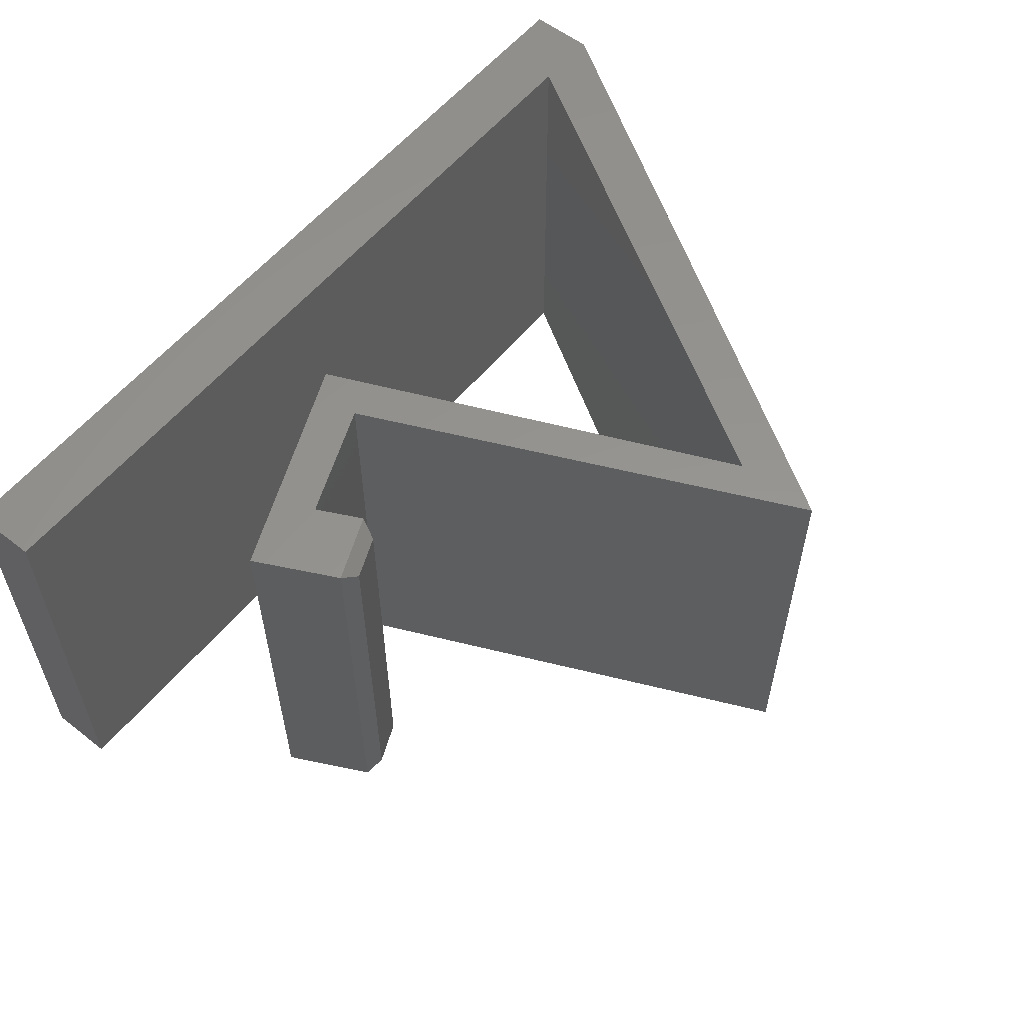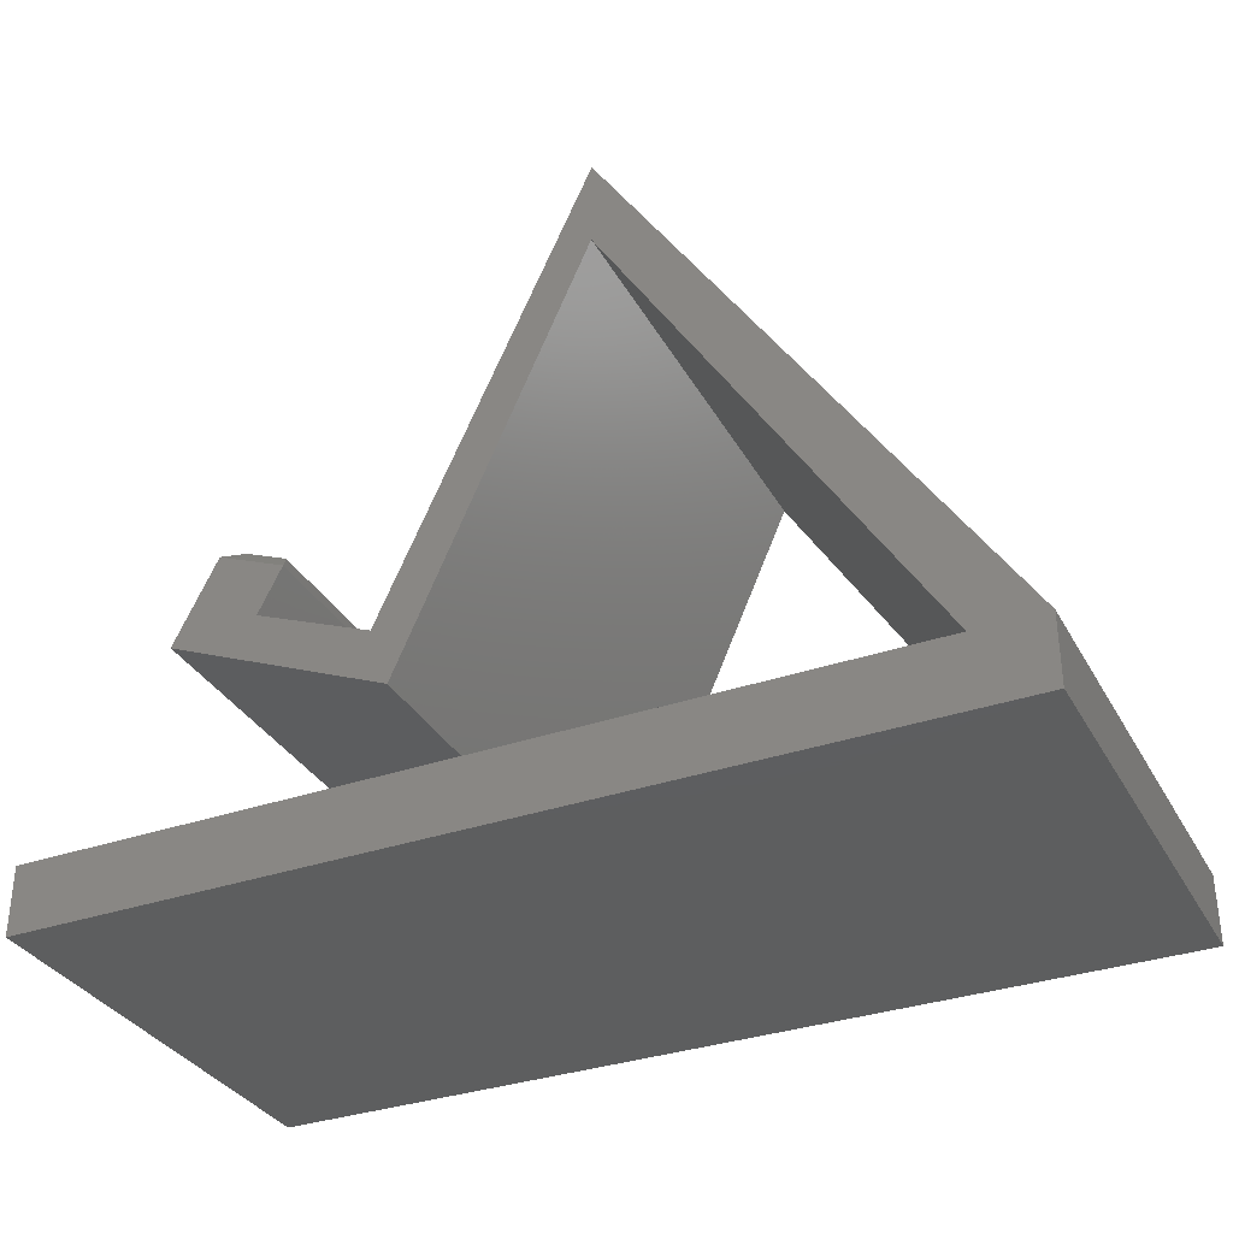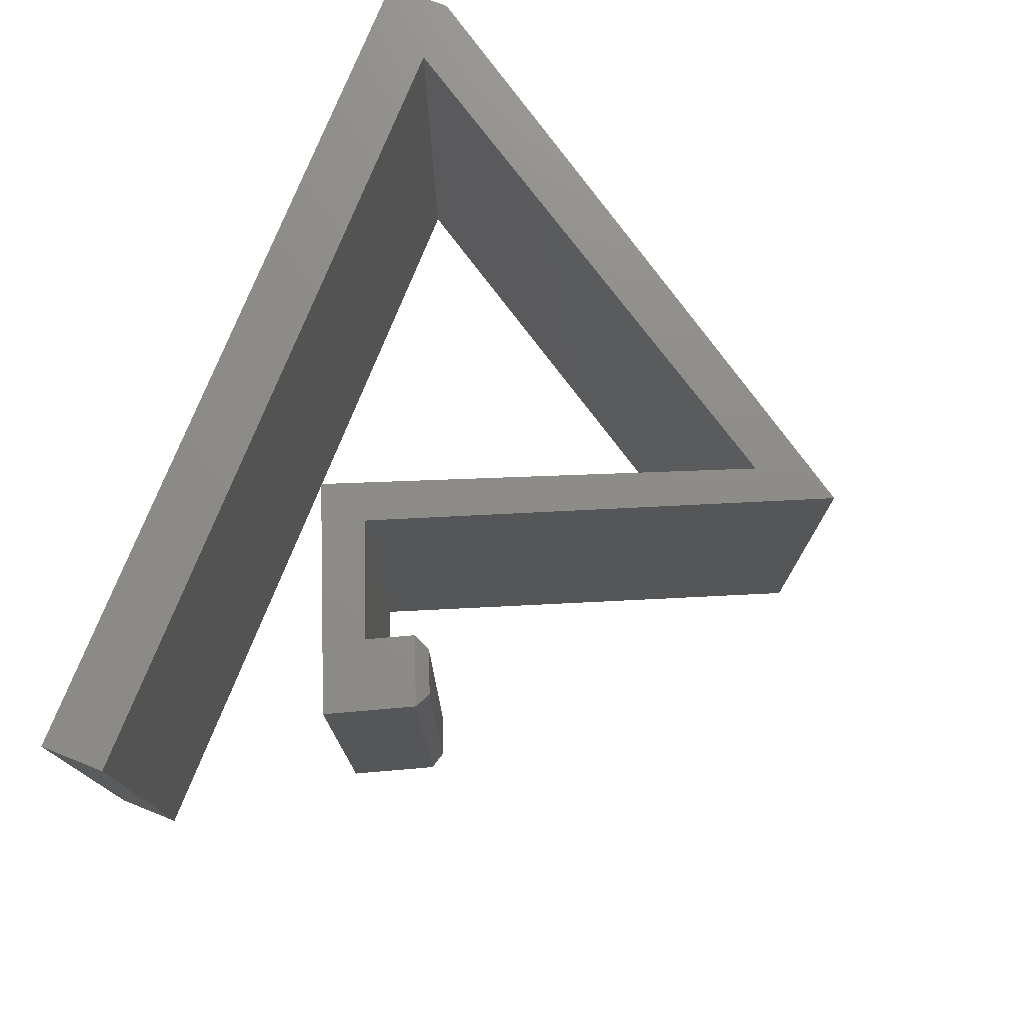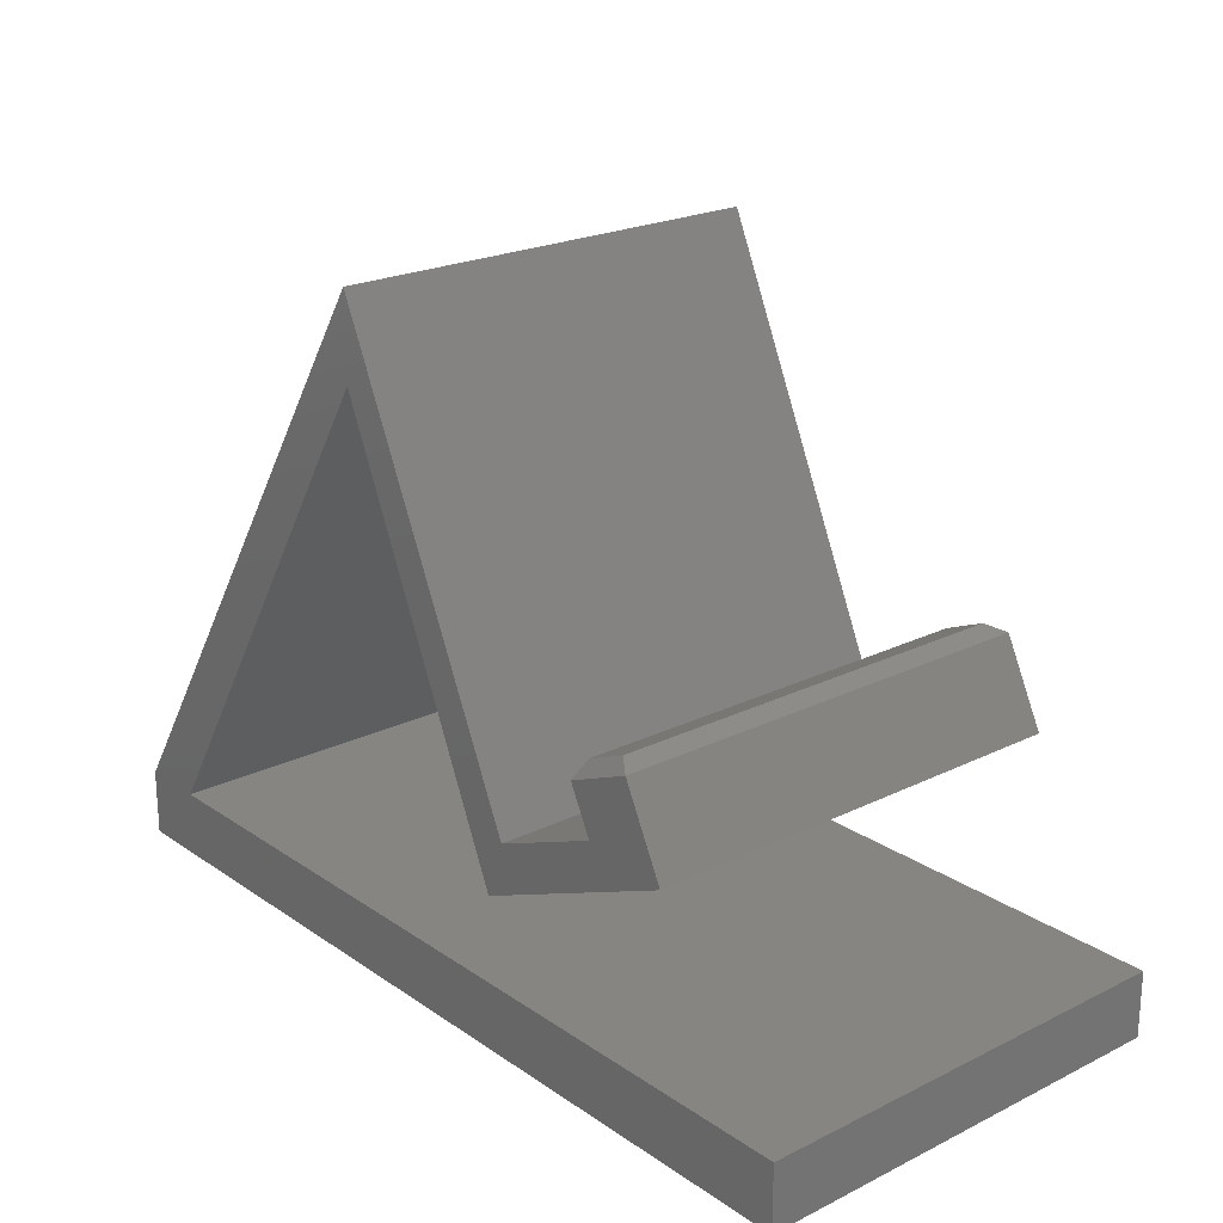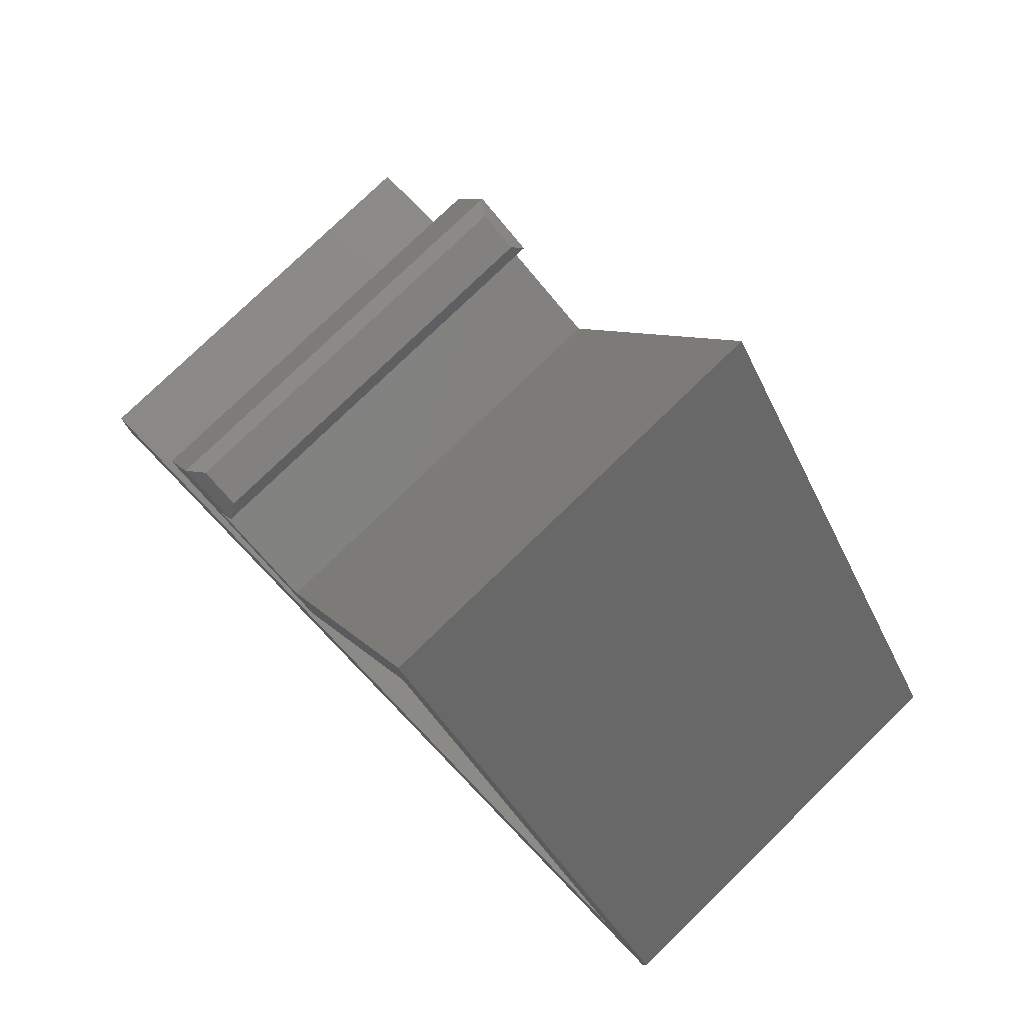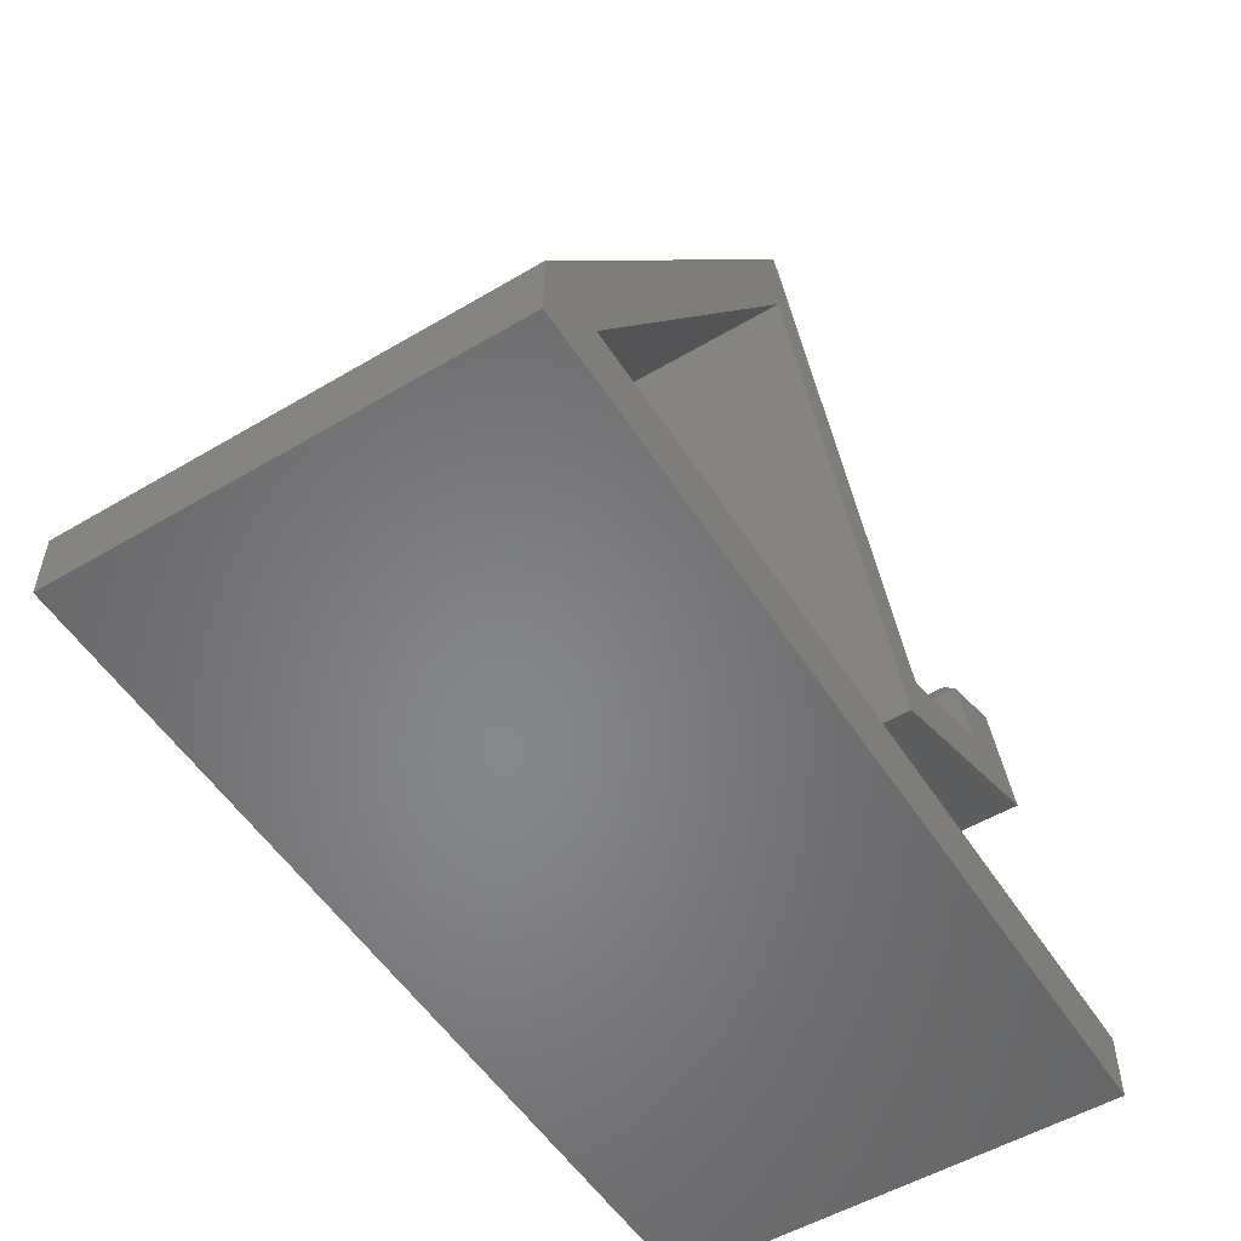
<metadata>
{"format":"stl","ext":"stl","renderer":"f3d","projection":"perspective","resolution":1024,"background":"white","views":[{"elev":57.4,"azim":-51.0,"up":"+Y"},{"elev":-33.7,"azim":25.3,"up":"+Z"},{"elev":75.1,"azim":-68.3,"up":"+Y"},{"elev":22.1,"azim":-130.5,"up":"+Z"},{"elev":78.2,"azim":45.9,"up":"+Z"},{"elev":-53.6,"azim":122.2,"up":"+Z"}]}
</metadata>
<code>
# stl→obj: 30 verts, 56 faces
v -0.2517 -0.2578 0.3497
v -0.3289 -0.2578 0.3827
v -0.2778 -0.2578 0.2975
v -0.377 -0.2578 0.2865
v -0.1456 -0.2578 0.2424
v -0.1235 -0.2578 0.1763
v 0.08586 -0.2578 0.7493
v 0.08586 -0.2578 0.6502
v 0.5156 -0.2578 0.07714
v 0.4385 -0.2578 0.07714
v 0.5156 -0.2578 -6.41e-17
v -0.5312 -0.2578 0.07714
v -0.5312 -0.2578 0
v 0.5156 0.2578 -6.41e-17
v 0.4385 0.2578 0.07714
v 0.5156 0.2578 0.07714
v 0.08586 0.2578 0.6502
v 0.08586 0.2578 0.7493
v -0.1235 0.2578 0.1763
v -0.1456 0.2578 0.2424
v -0.377 0.2578 0.2865
v -0.2778 0.2578 0.2975
v -0.3289 0.2578 0.3827
v -0.2517 0.2578 0.3497
v -0.5312 0.2578 0.07714
v -0.5312 0.2578 0
v -0.2591 0.2422 0.3698
v -0.3075 0.2422 0.3906
v -0.2591 -0.2422 0.3698
v -0.3075 -0.2422 0.3906
f 1 2 3
f 3 2 4
f 3 4 5
f 5 4 6
f 5 6 7
f 7 6 8
f 7 8 9
f 9 8 10
f 9 10 11
f 12 13 10
f 10 13 11
f 14 15 16
f 16 15 17
f 16 17 18
f 18 17 19
f 18 19 20
f 20 19 21
f 20 21 22
f 22 21 23
f 22 23 24
f 25 15 26
f 26 15 14
f 23 21 2
f 2 21 4
f 27 28 29
f 29 28 30
f 22 24 3
f 3 24 1
f 1 24 29
f 29 24 27
f 24 23 27
f 27 23 28
f 23 2 28
f 28 2 30
f 1 29 2
f 2 29 30
f 25 26 12
f 12 26 13
f 10 15 12
f 12 15 25
f 8 17 10
f 10 17 15
f 6 19 8
f 8 19 17
f 21 19 4
f 4 19 6
f 20 22 5
f 5 22 3
f 7 18 5
f 5 18 20
f 9 16 7
f 7 16 18
f 14 16 11
f 11 16 9
f 13 26 11
f 11 26 14

</code>
